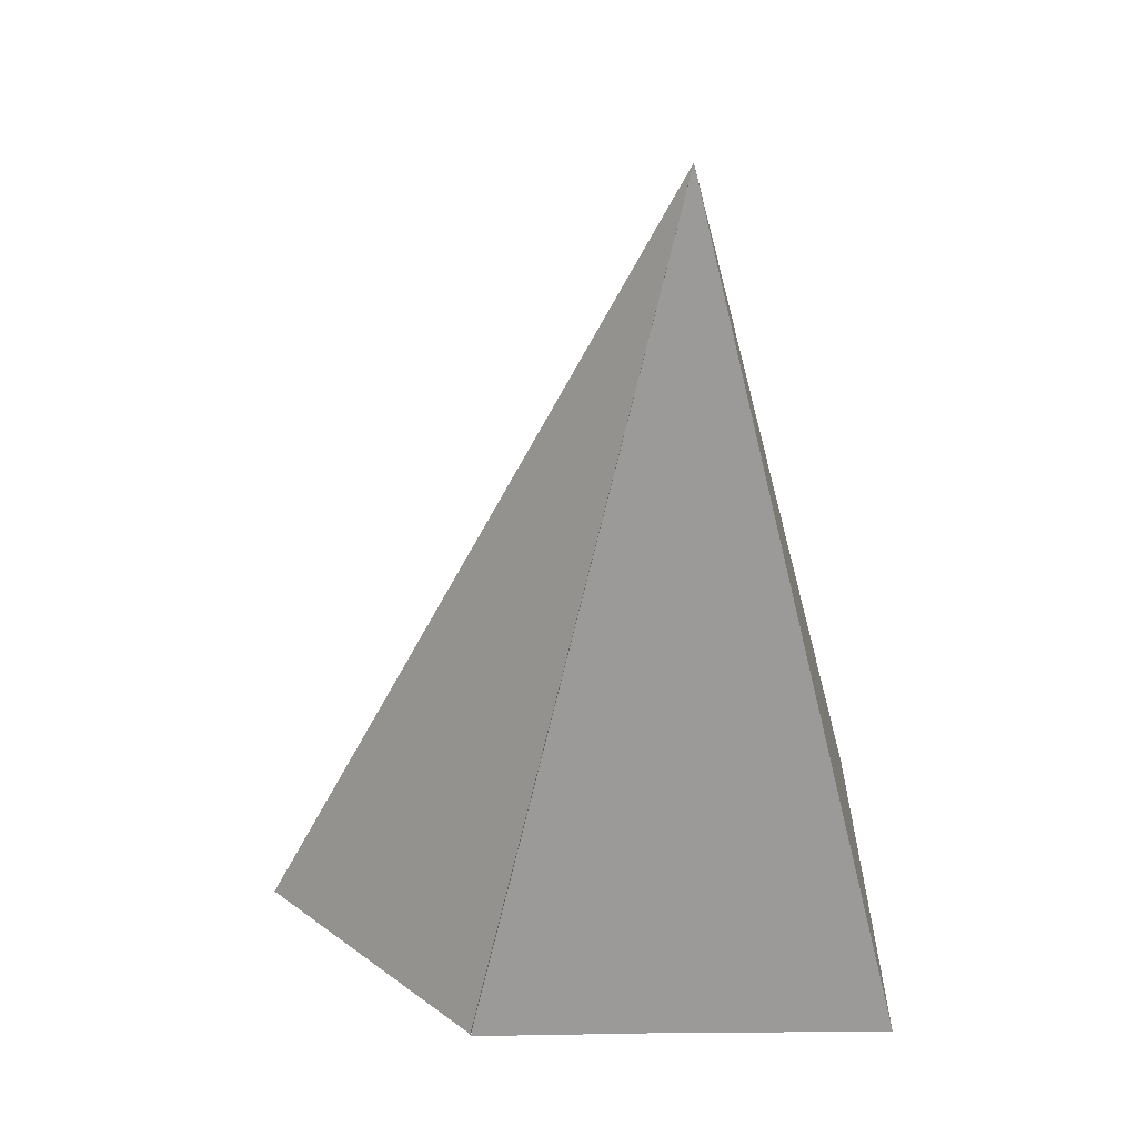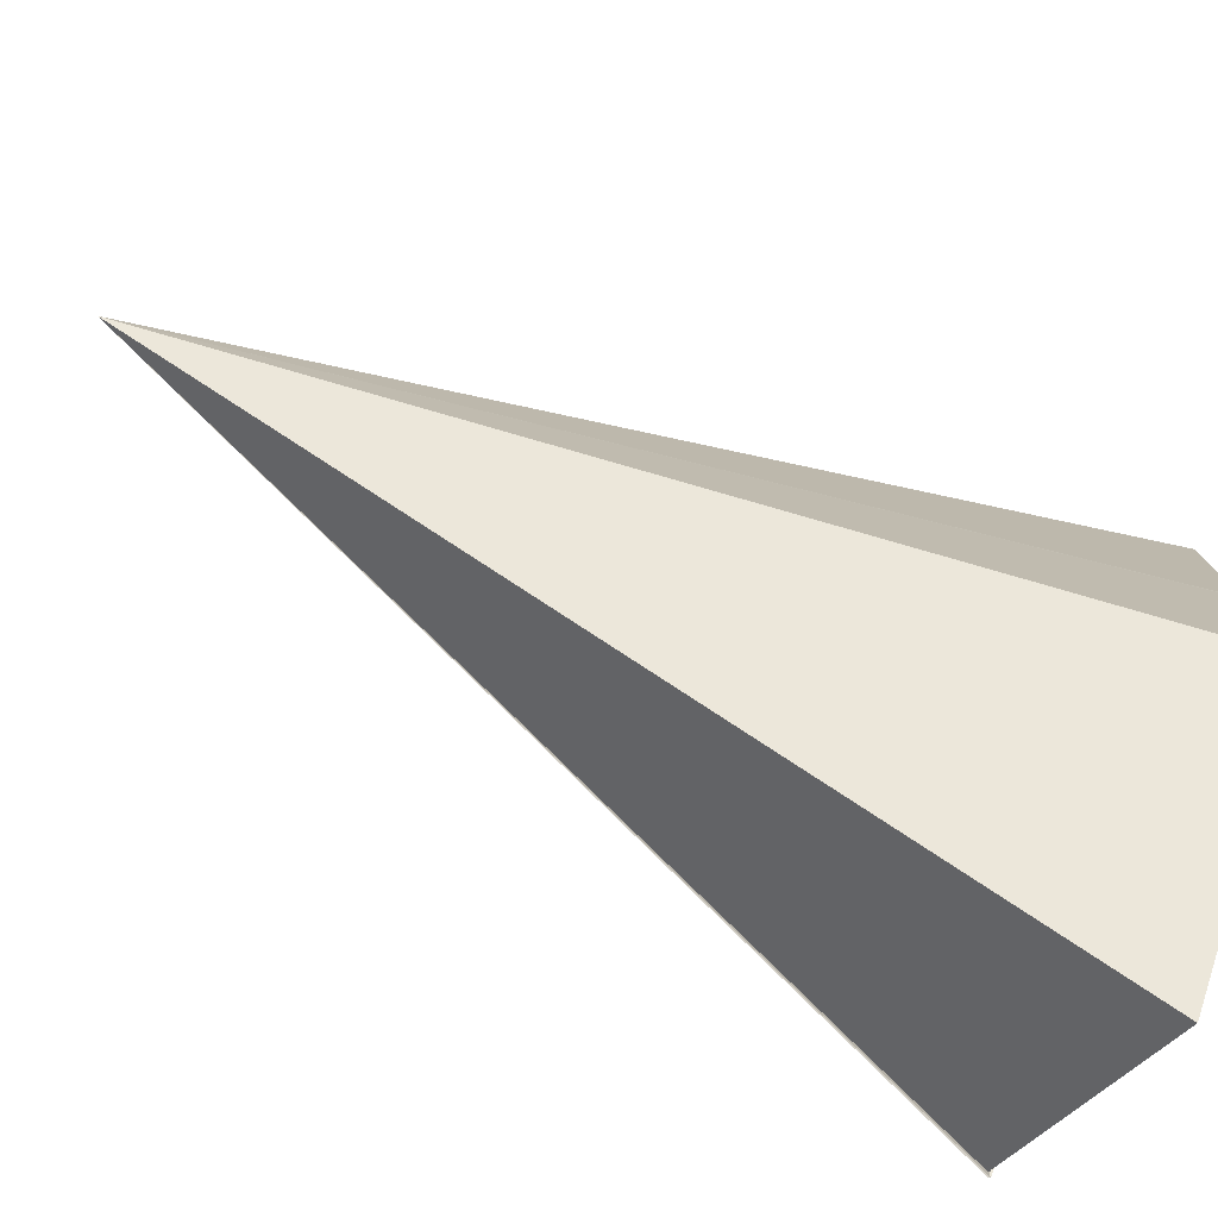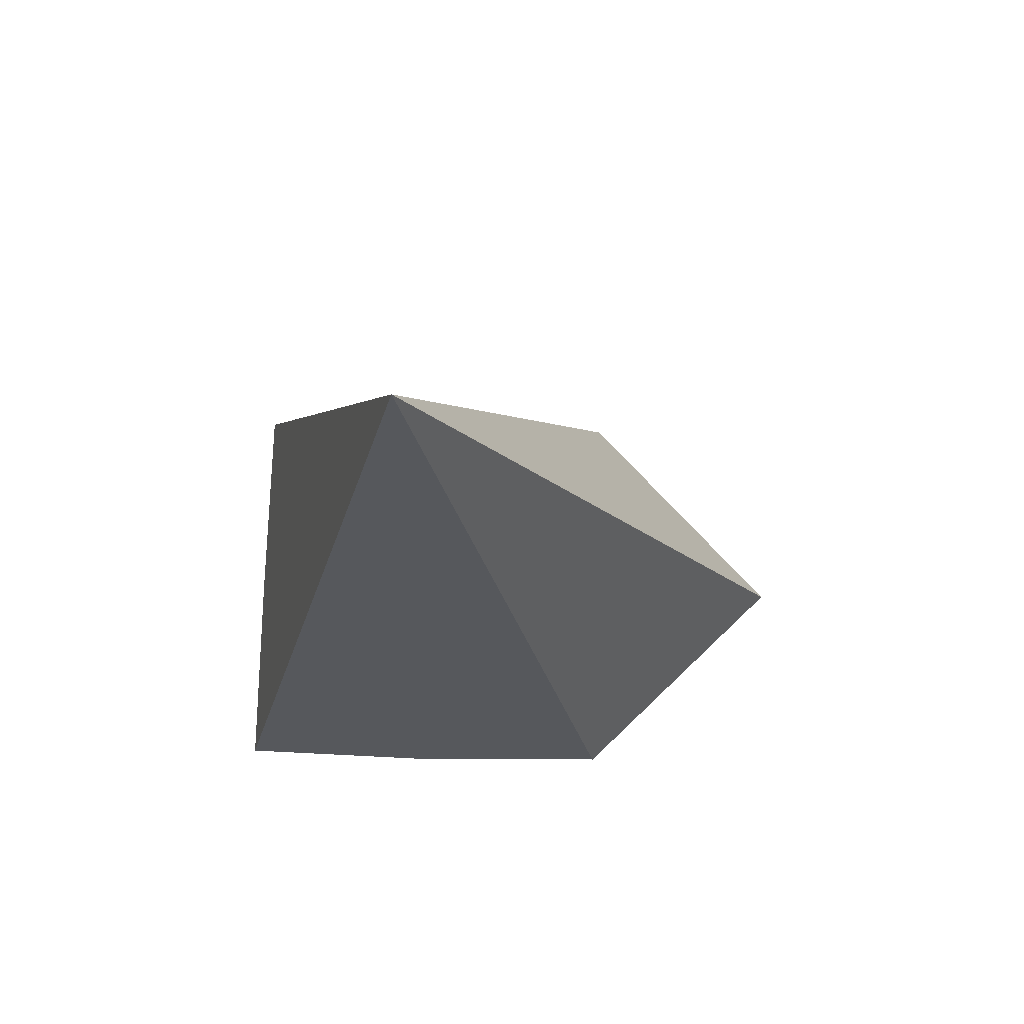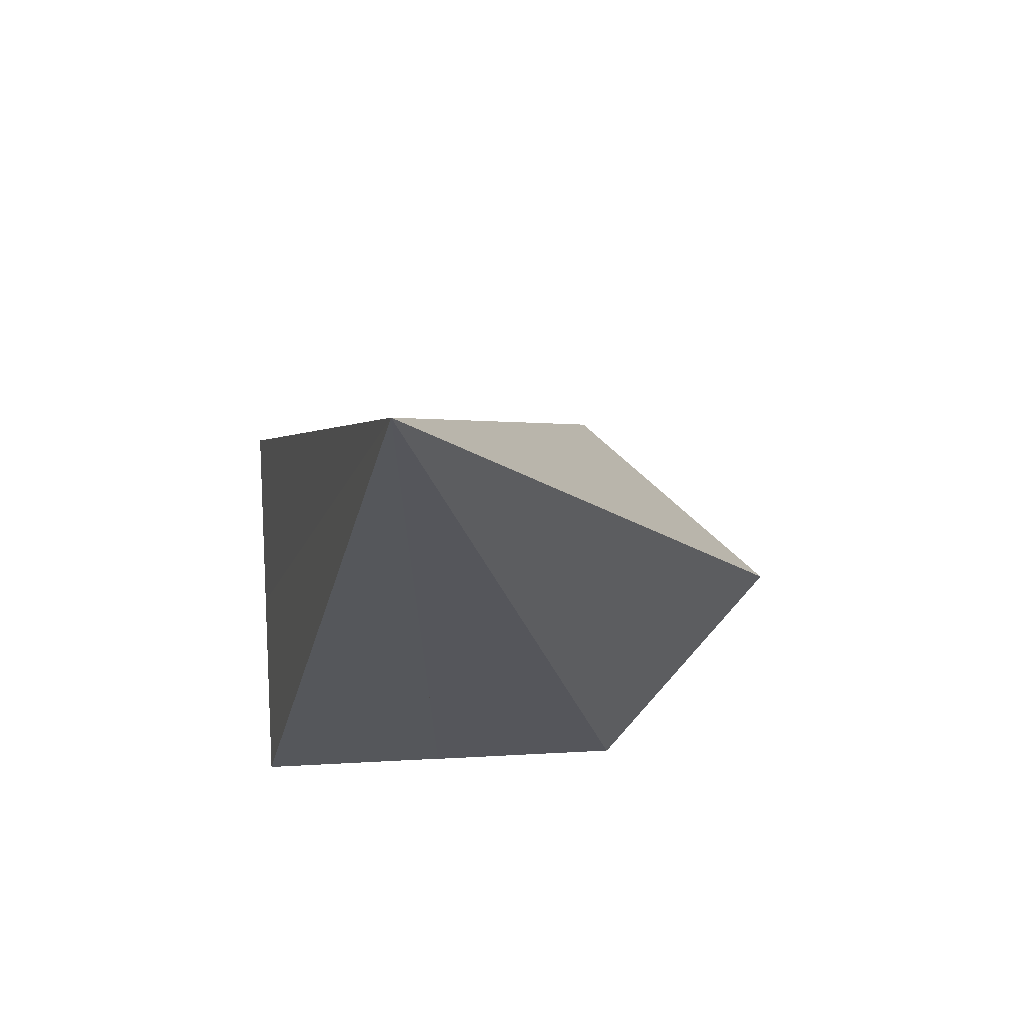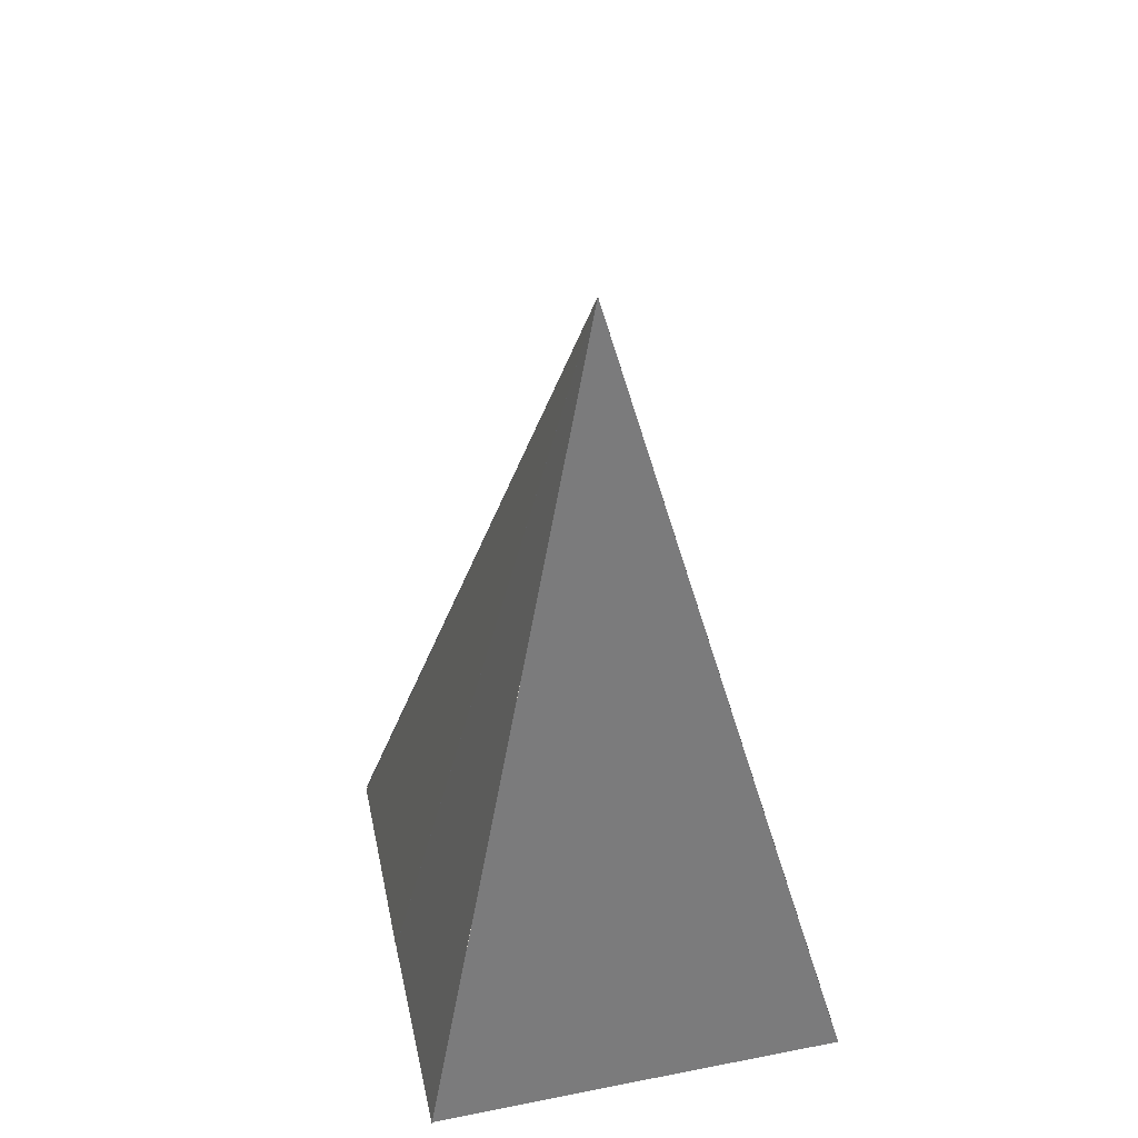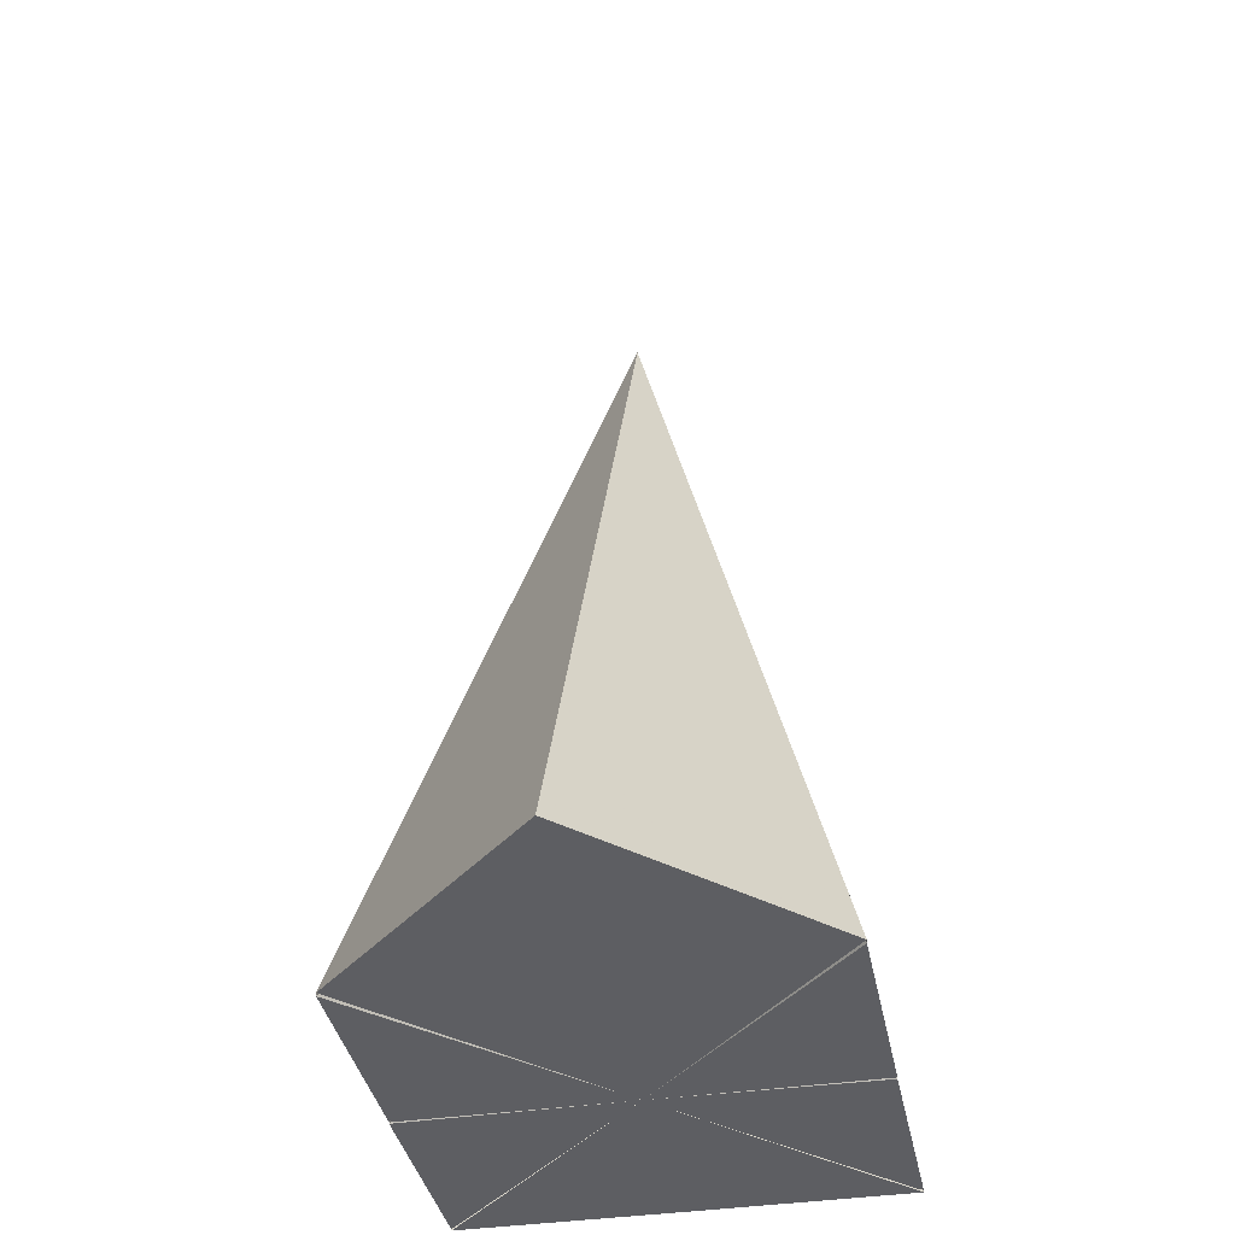
<metadata>
{"format":"obj","ext":"obj","renderer":"f3d","projection":"perspective","resolution":1024,"background":"white","views":[{"elev":34.9,"azim":88.6,"up":"+Z"},{"elev":-77.7,"azim":61.9,"up":"+Y"},{"elev":76.0,"azim":-88.5,"up":"+Z"},{"elev":77.2,"azim":-93.2,"up":"+Z"},{"elev":46.3,"azim":167.5,"up":"+Z"},{"elev":-37.6,"azim":10.9,"up":"+Z"}]}
</metadata>
<code>
o 28898
v 2218 1871 8.234
v 2218 1871 8.234
v 2218 1871 8.274
v 2218 1871 8.234
v 2218 1871 8.235
v 2218 1871 8.235
v 2218 1871 8.235
v 2218 1871 8.235
v 2218 1871 8.234
v 2218 1871 8.274
v 2218 1871 8.234
v 2218 1871 8.234
v 2218 1871 8.235
v 2218 1871 8.235
v 2218 1871 8.234
v 2218 1871 8.274
v 2218 1871 8.235
v 2218 1871 8.235
v 2218 1871 8.234
v 2218 1871 8.234
v 2218 1871 8.234
v 2218 1871 8.234
v 2218 1871 8.235
v 2218 1871 8.235
v 2218 1871 8.234
v 2218 1871 8.235
v 2218 1871 8.235
v 2218 1871 8.234
v 2218 1871 8.234
v 2218 1871 8.234
v 2218 1871 8.234
v 2218 1871 8.234
v 2218 1871 8.234
v 2218 1871 8.274
v 2218 1871 8.234
v 2218 1871 8.234
v 2218 1871 8.234
v 2218 1871 8.234
v 2218 1871 8.234
v 2218 1871 8.235
v 2218 1871 8.235
v 2218 1871 8.235
v 2218 1871 8.234
v 2218 1871 8.234
v 2218 1871 8.234
v 2218 1871 8.235
v 2218 1871 8.235
f 1 2 3
f 4 1 3
f 5 6 3
f 7 8 3
f 6 9 10
f 11 12 10
f 13 14 10
f 15 7 16
f 17 18 16
f 19 20 16
f 19 21 22
f 23 21 24
f 15 25 26
f 27 25 28
f 29 25 30
f 31 25 32
f 29 33 34
f 31 35 34
f 36 37 38
f 39 37 36
f 40 37 41
f 42 37 40
f 43 44 45
f 46 44 47

</code>
